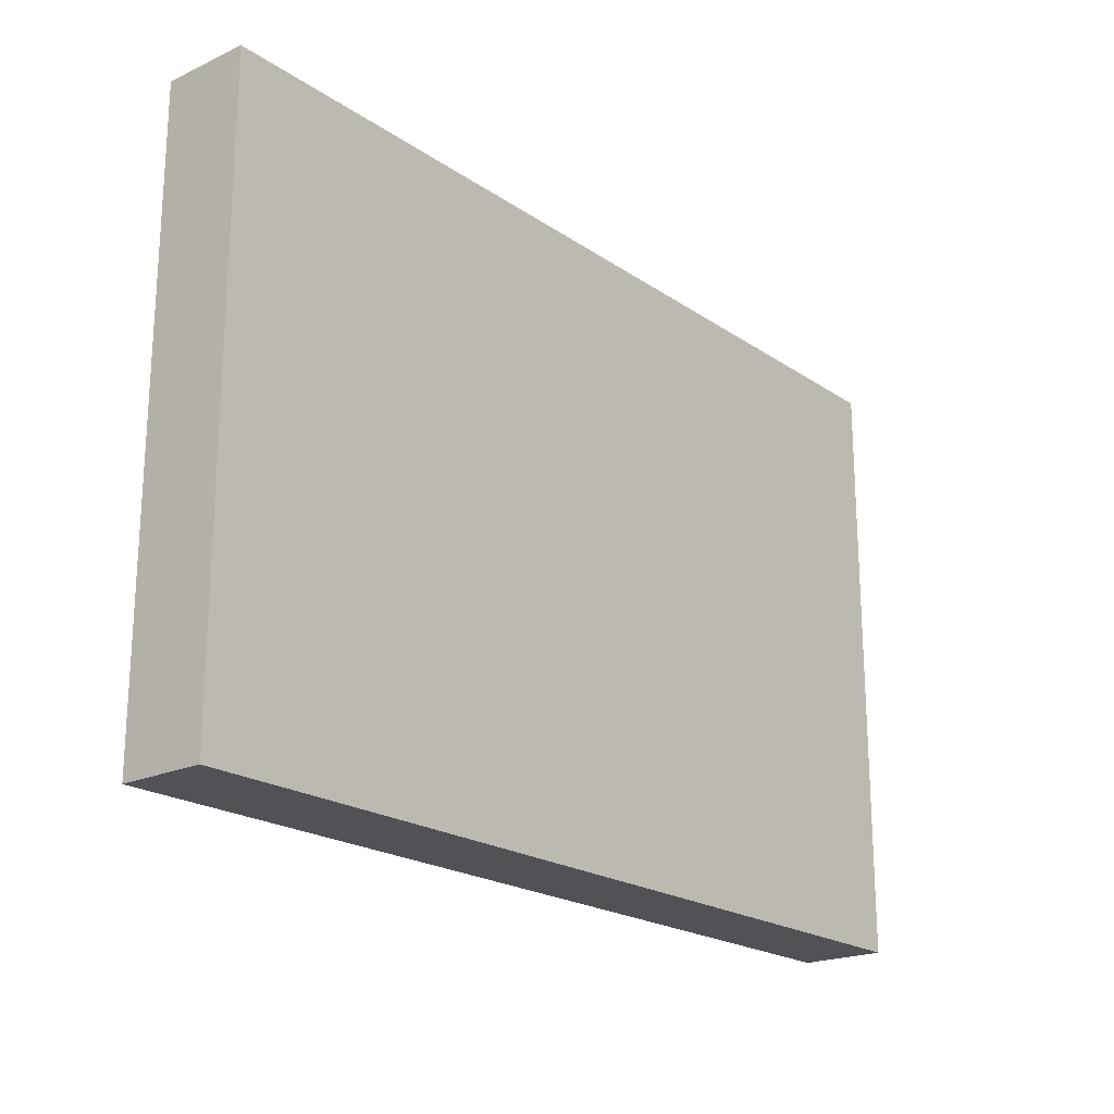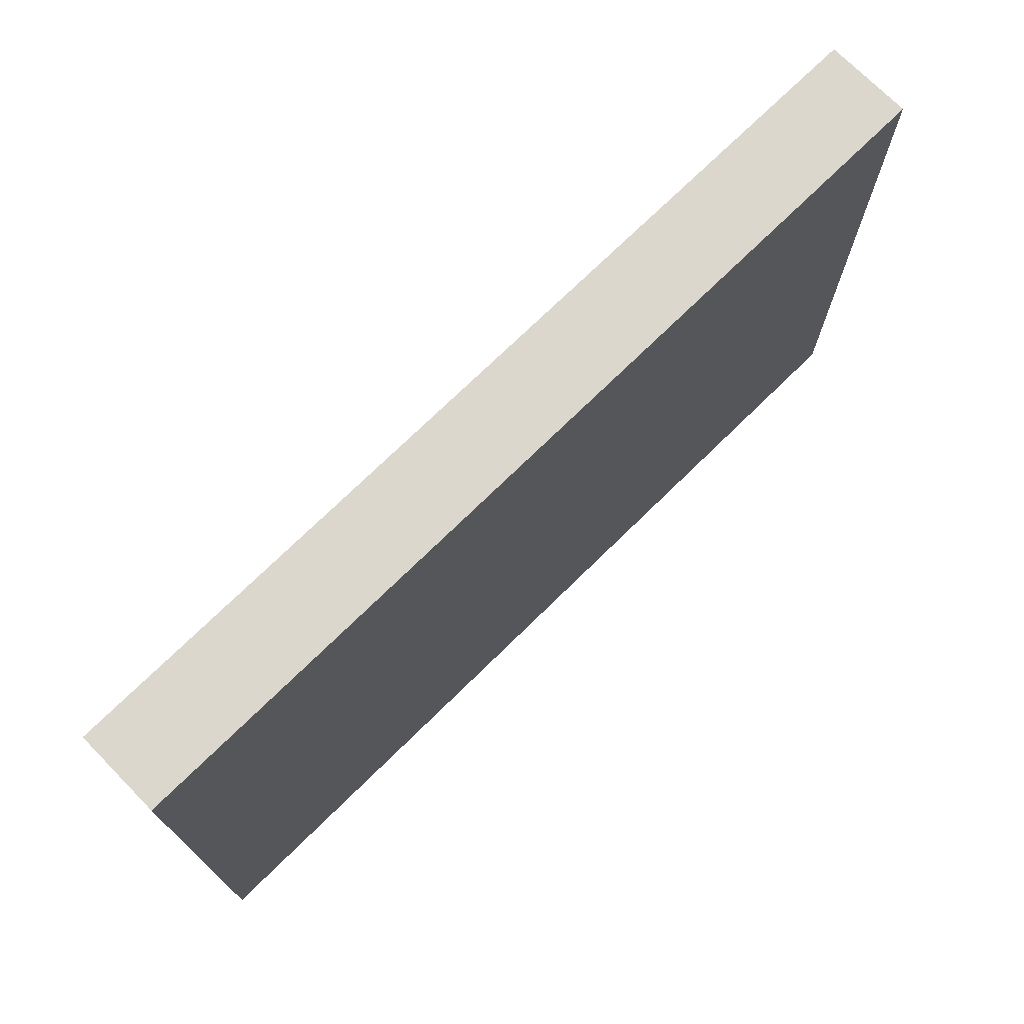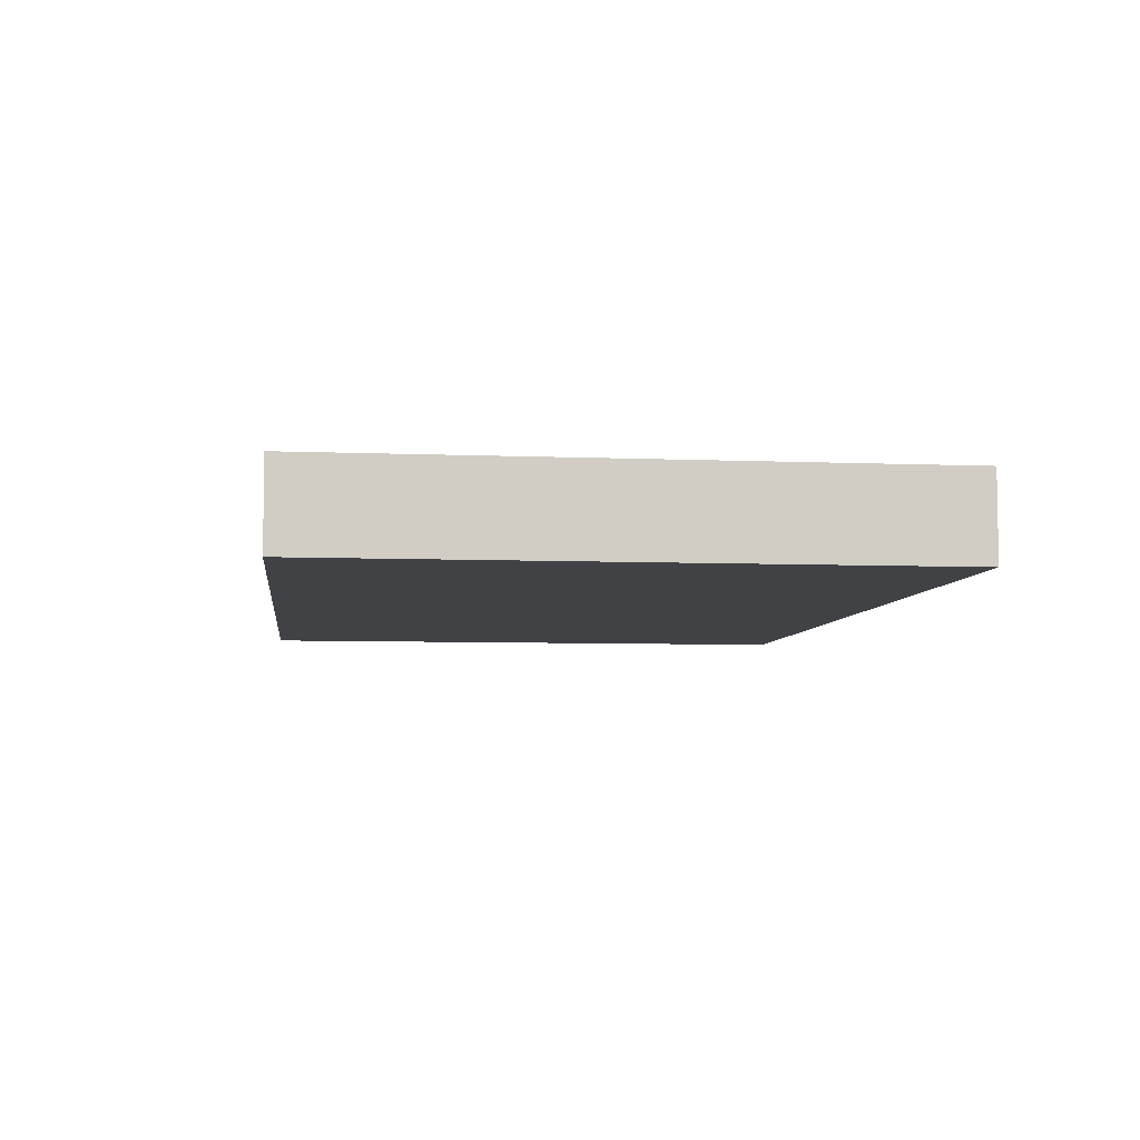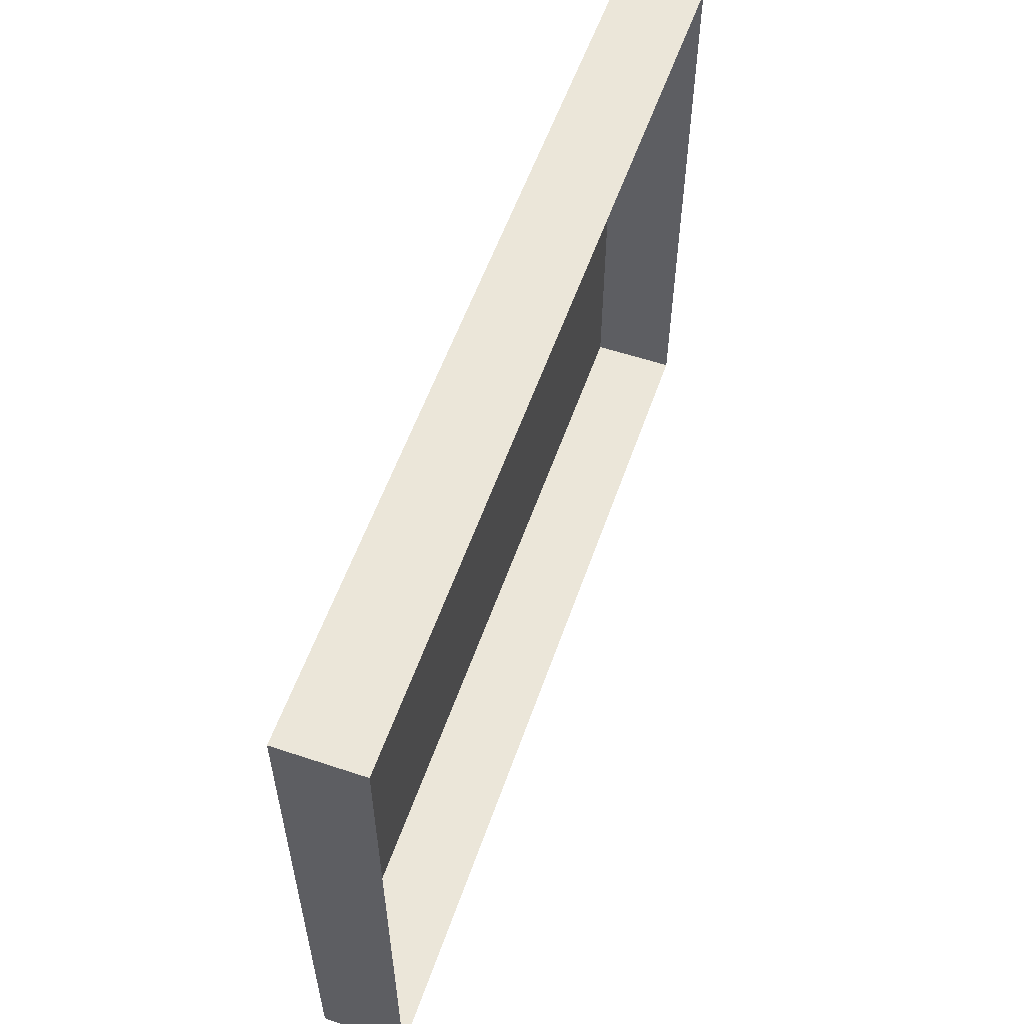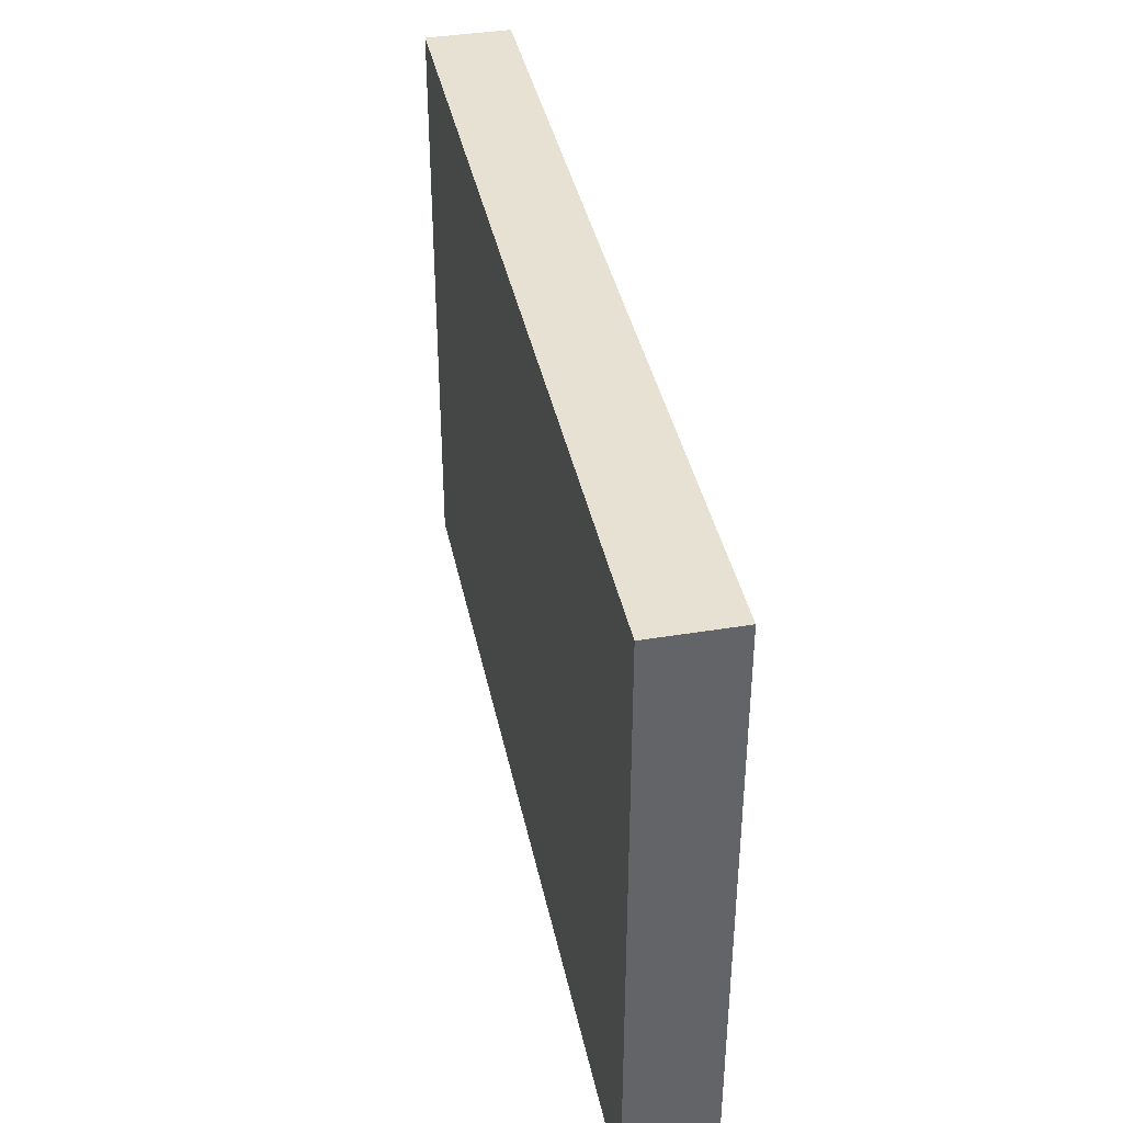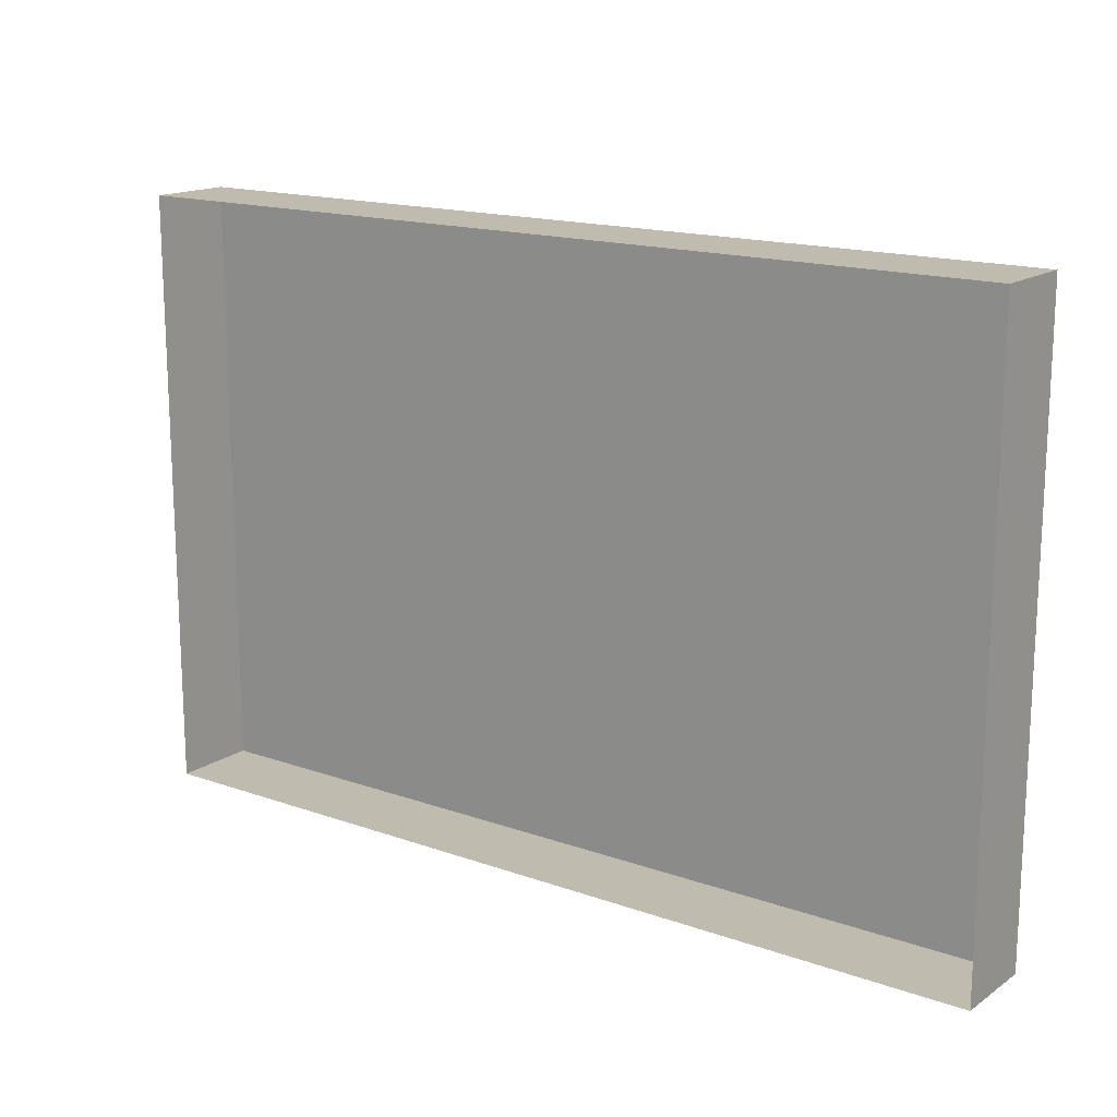
<metadata>
{"format":"obj","ext":"obj","renderer":"f3d","projection":"perspective","resolution":1024,"background":"white","views":[{"elev":-20.8,"azim":-50.3,"up":"+Z"},{"elev":72.8,"azim":-44.5,"up":"+Z"},{"elev":-6.2,"azim":82.9,"up":"+Y"},{"elev":56.7,"azim":109.2,"up":"+Z"},{"elev":39.4,"azim":78.4,"up":"+Z"},{"elev":16.0,"azim":-143.7,"up":"+Z"}]}
</metadata>
<code>
v -0.07031 -0.07031 0.1406
v -0.09375 -0.07031 0.1328
v -0.09375 -0.07031 0.02344
v -0.07031 -0.07031 0.02344
v 0.01562 -0.07031 0.02344
v 0.01562 -0.07031 0.1406
v 0.007812 -0.07031 0.1562
v -0.0625 -0.07031 0.1562
v -0.1016 -0.07031 0.1328
v -0.1016 -0.07031 0.03125
v -0.09375 -0.07031 -0.03906
v -0.07031 -0.07031 -0.03906
v 0.01562 -0.07031 -0.03906
v 0.03906 -0.07031 0.02344
v 0.03906 -0.07031 0.1328
v 0.03125 -0.07031 0.1406
v 0.03906 -0.07031 -0.03906
v 0.08594 -0.07031 -0.0625
v 0.1094 -0.07031 -0.0625
v 0.08594 -0.07031 -0.08594
v 0.1094 -0.07031 -0.08594
v 0.08594 -0.07031 -0.1875
v 0.1094 -0.07031 -0.1875
v -0.02344 -0.07031 -0.0625
v 0 -0.07031 -0.0625
v -0.09375 -0.07031 -0.0625
v -0.07031 -0.07031 -0.07031
v -0.03906 -0.07031 -0.07812
v -0.02344 -0.07031 -0.08594
v 0 -0.07031 -0.08594
v 0.007812 -0.07031 -0.08594
v 0.01562 -0.07031 -0.08594
v 0.03906 -0.07031 -0.08594
v 0.07031 -0.07031 -0.08594
v -0.09375 -0.07031 -0.1641
v -0.07031 -0.07031 -0.1641
v 0.01562 -0.07031 -0.1641
v 0.03906 -0.07031 -0.1641
v -0.02344 -0.07031 -0.1875
v 0 -0.07031 -0.1875
v -0.03906 -0.07031 -0.1797
v 0.07031 -0.07031 -0.1797
v -0.1016 -0.07031 -0.03125
v -0.1016 -0.07031 -0.05469
v -0.1016 -0.07031 -0.1562
v 0.007812 -0.07031 -0.1562
v -0.375 -0.07031 -0.25
v 0.375 -0.07031 -0.25
v 0.375 -0.07031 -0.03906
v -0.375 -0.07031 -0.03906
v -0.375 -0.05469 -0.01562
v -0.375 -0.05469 -0.2344
v -0.375 0 -0.25
v 0.375 0 -0.25
v 0.375 -0.03906 -0.2344
v 0.375 -0.05469 -0.2344
v 0.375 -0.05469 -0.01562
v 0.375 -0.05469 0.01562
v 0.375 -0.03906 0.2344
v 0.375 -0.05469 0.2344
v 0.375 -0.07031 0.25
v 0.375 -0.07031 0.03906
v -0.375 -0.07031 0.03906
v 0.375 -0.01562 -0.03906
v 0.375 -0.01562 0.03906
v -0.375 -0.07031 0.25
v -0.375 -0.05469 0.2344
v -0.375 -0.05469 0.01562
v -0.375 -0.03906 0.2344
v -0.375 -0.03906 -0.2344
v -0.375 0 0.25
v 0.375 0 0.25
v -0.375 -0.01562 0.03906
v -0.375 -0.01562 -0.03906
v 0.2656 -0.07031 -0.05469
v 0.2344 -0.07031 -0.05469
v 0.2344 -0.07031 -0.1094
v 0.2656 -0.07031 -0.1094
v 0.2656 -0.07031 0.01562
v 0.2344 -0.07031 0.01562
v 0.2344 -0.07031 -0.03906
v 0.2656 -0.07031 -0.03906
v 0.2656 -0.07031 0.0625
v 0.2344 -0.07031 0.0625
v 0.2344 -0.07031 0.03125
v 0.2656 -0.07031 0.03125
v 0.2578 -0.07031 0.1094
v 0.2422 -0.07031 0.1094
v 0.1875 -0.07031 0.05469
v 0.2031 -0.07031 0.03125
v 0.2969 -0.07031 0.03125
v 0.3125 -0.07031 0.05469
v -0.2656 -0.07031 0.05469
v -0.2344 -0.07031 0.05469
v -0.2344 -0.07031 0.1094
v -0.2656 -0.07031 0.1094
v -0.2656 -0.07031 -0.01562
v -0.2344 -0.07031 -0.01562
v -0.2344 -0.07031 0.03906
v -0.2656 -0.07031 0.03906
v -0.2656 -0.07031 -0.0625
v -0.2344 -0.07031 -0.0625
v -0.2344 -0.07031 -0.03125
v -0.2656 -0.07031 -0.03125
v -0.2578 -0.07031 -0.1094
v -0.2422 -0.07031 -0.1094
v -0.1875 -0.07031 -0.05469
v -0.2031 -0.07031 -0.03125
v -0.2969 -0.07031 -0.03125
v -0.3125 -0.07031 -0.05469
f 1 2 3
f 1 3 4
f 3 11 4
f 4 11 12
f 5 13 14
f 5 14 15
f 5 15 6
f 14 13 17
f 19 18 20
f 19 20 21
f 21 20 22
f 21 22 23
f 24 29 25
f 25 29 30
f 25 30 31
f 25 31 32
f 25 32 33
f 25 33 34
f 25 34 20
f 25 20 18
f 27 26 35
f 27 35 36
f 33 32 37
f 33 37 38
f 30 29 39
f 30 39 40
f 1 4 5
f 1 5 6
f 1 6 7
f 1 7 8
f 1 8 2
f 2 8 9
f 4 12 5
f 5 12 13
f 6 15 16
f 6 16 7
f 17 13 18
f 17 18 19
f 12 11 24
f 12 24 25
f 12 25 18
f 12 18 13
f 2 9 3
f 3 9 10
f 3 10 11
f 24 11 26
f 24 26 27
f 24 27 28
f 24 28 29
f 39 29 28
f 39 28 41
f 22 20 34
f 22 34 42
f 11 10 43
f 11 43 26
f 26 43 44
f 26 44 35
f 35 44 45
f 37 32 31
f 37 31 46
f 75 76 77
f 75 77 78
f 79 80 81
f 79 81 82
f 83 84 85
f 83 85 86
f 84 83 87
f 84 87 88
f 84 88 89
f 84 89 90
f 87 83 91
f 87 91 92
f 93 94 95
f 93 95 96
f 97 98 99
f 97 99 100
f 101 102 103
f 101 103 104
f 102 101 105
f 102 105 106
f 102 106 107
f 102 107 108
f 105 101 109
f 105 109 110
f 47 48 49
f 47 49 50
f 47 50 51
f 47 51 52
f 47 52 53
f 47 53 48
f 48 53 54
f 48 54 55
f 48 55 56
f 48 56 49
f 49 56 57
f 58 60 61
f 58 61 62
f 62 61 63
f 61 66 63
f 63 66 67
f 63 67 68
f 52 70 53
f 53 70 71
f 71 70 69
f 71 69 66
f 71 66 72
f 72 66 61
f 72 61 60
f 72 60 59
f 72 59 54
f 54 59 55
f 69 67 66
f 57 56 55
f 57 55 58
f 58 55 59
f 58 59 60
f 68 67 69
f 68 69 51
f 51 69 70
f 51 70 52
f 62 63 50
f 62 50 49
f 62 49 64
f 62 64 65
f 50 63 73
f 50 73 74

</code>
